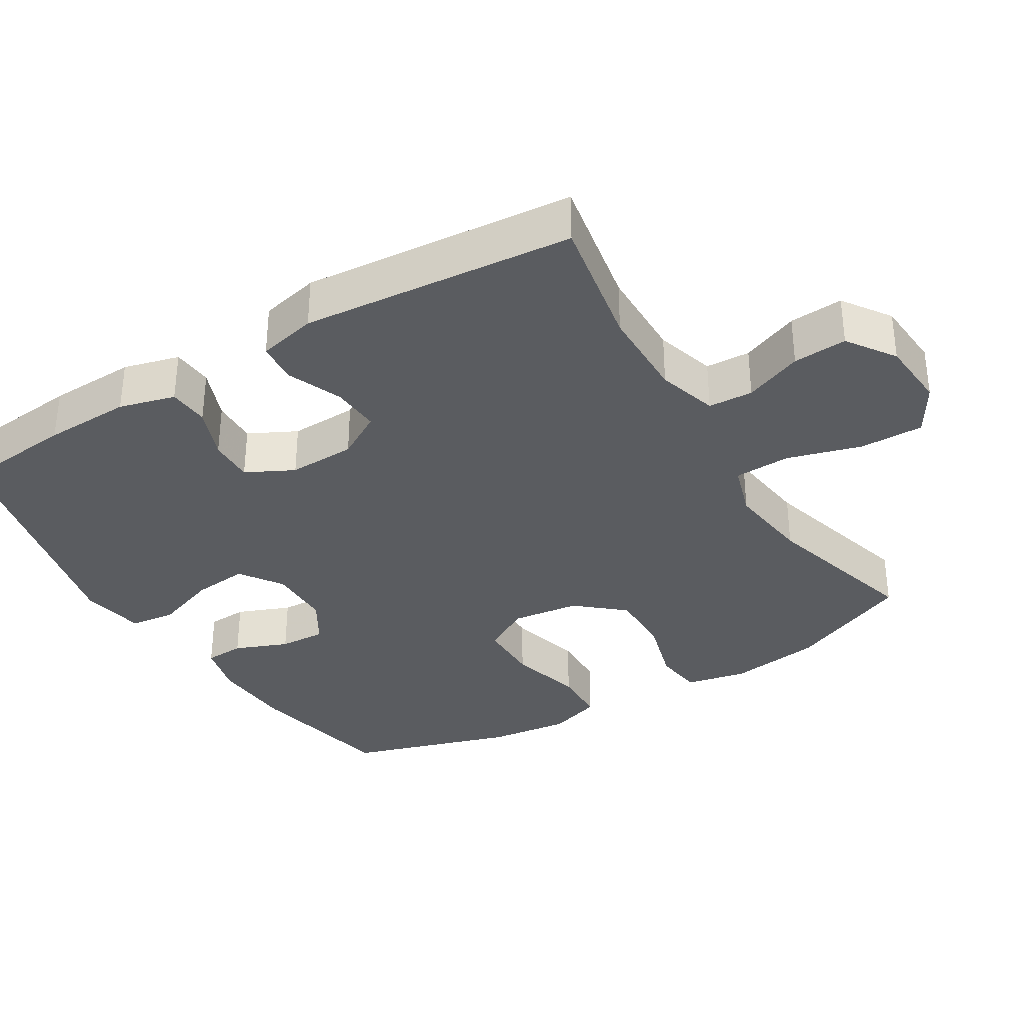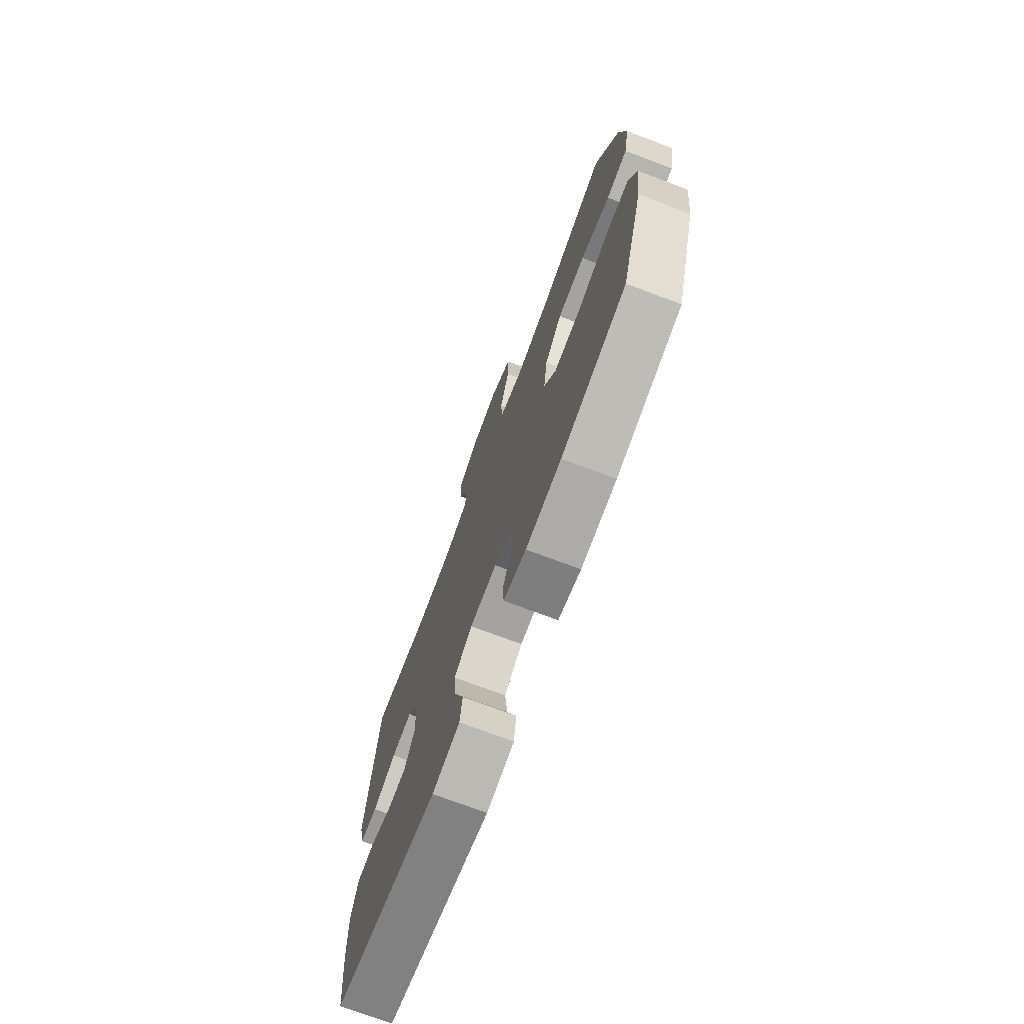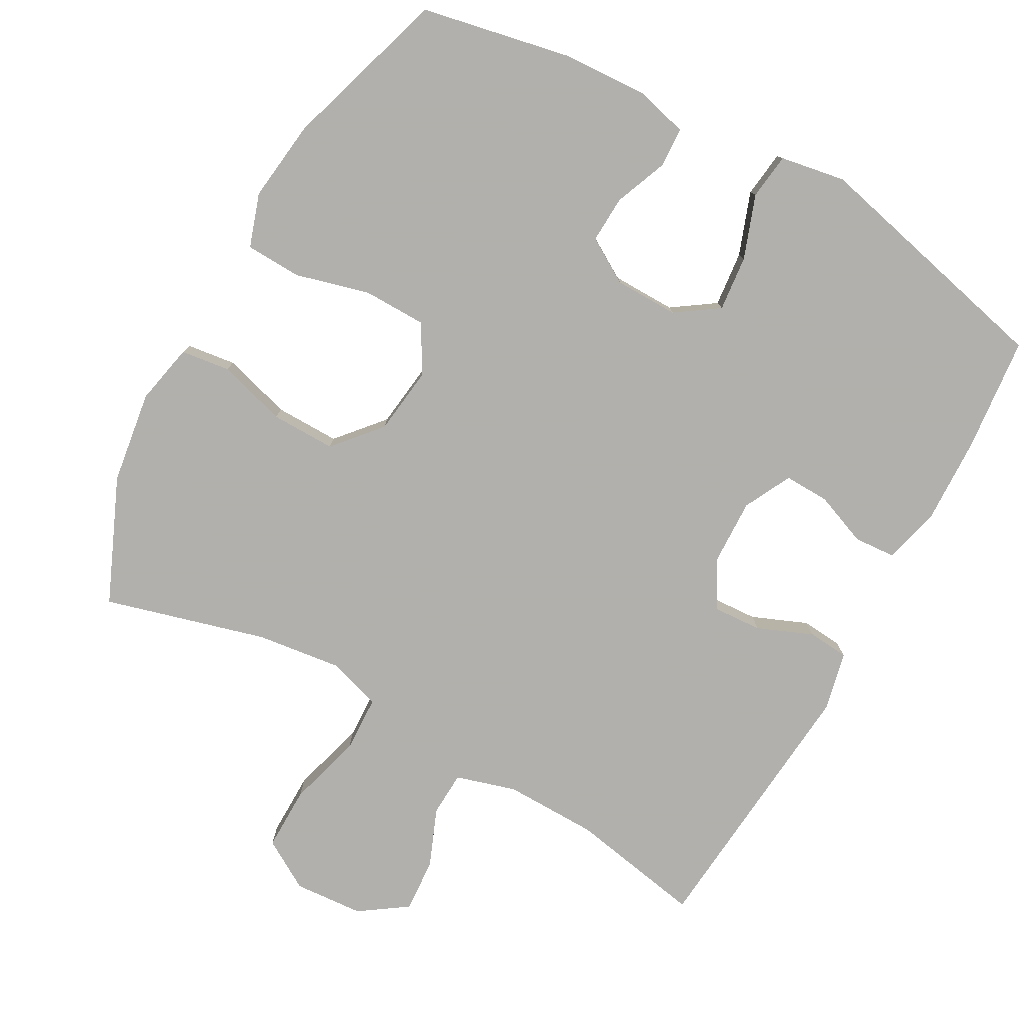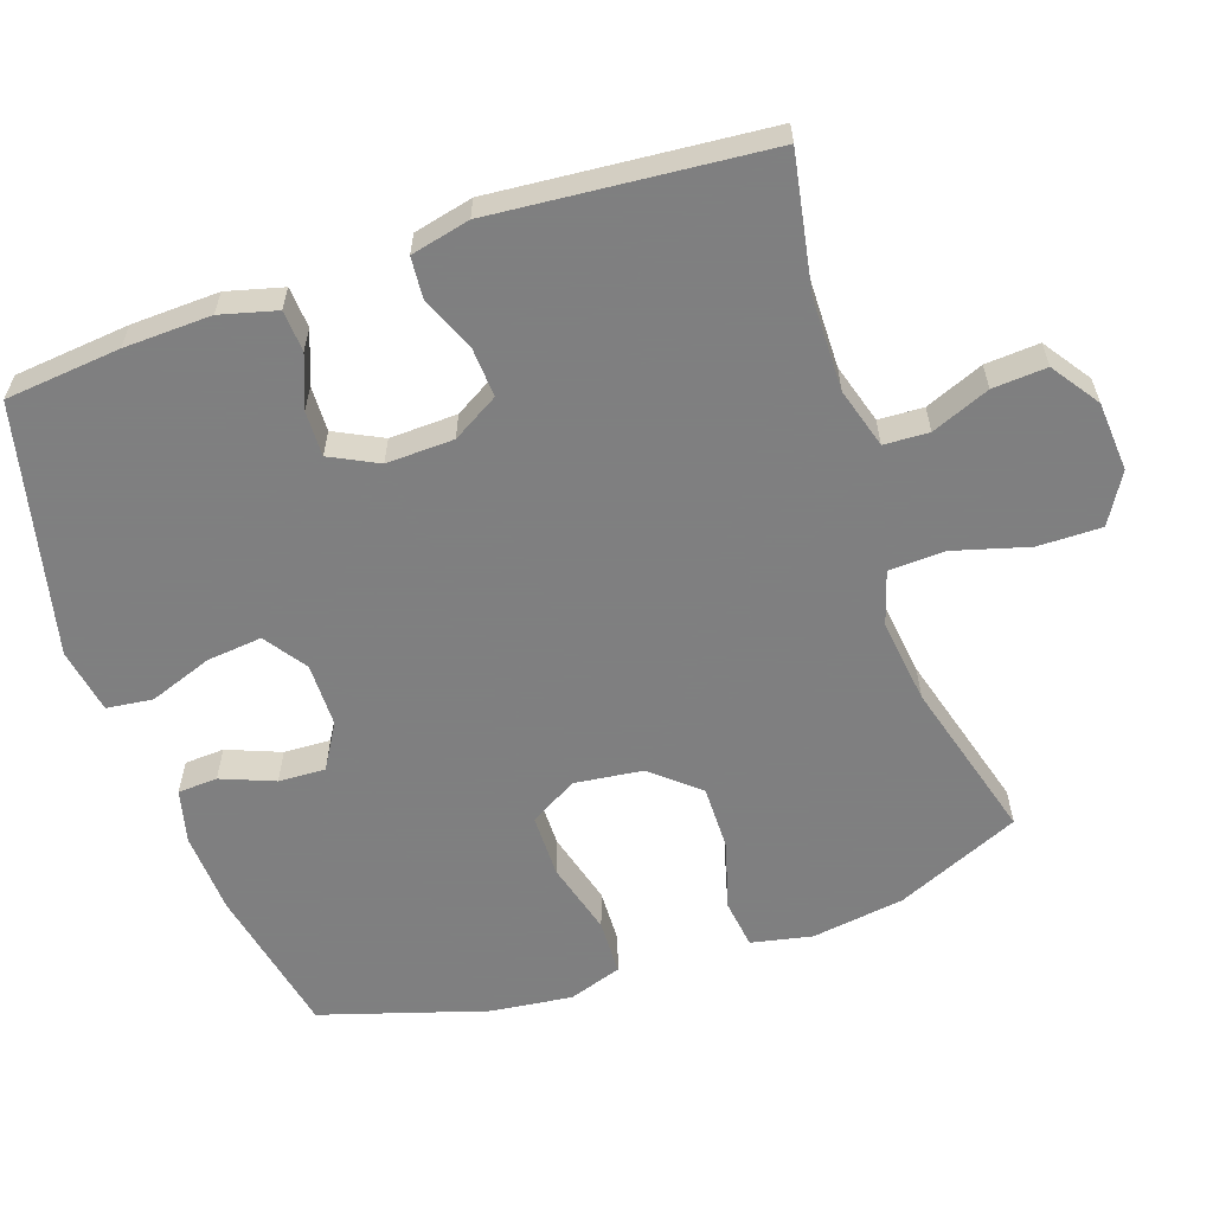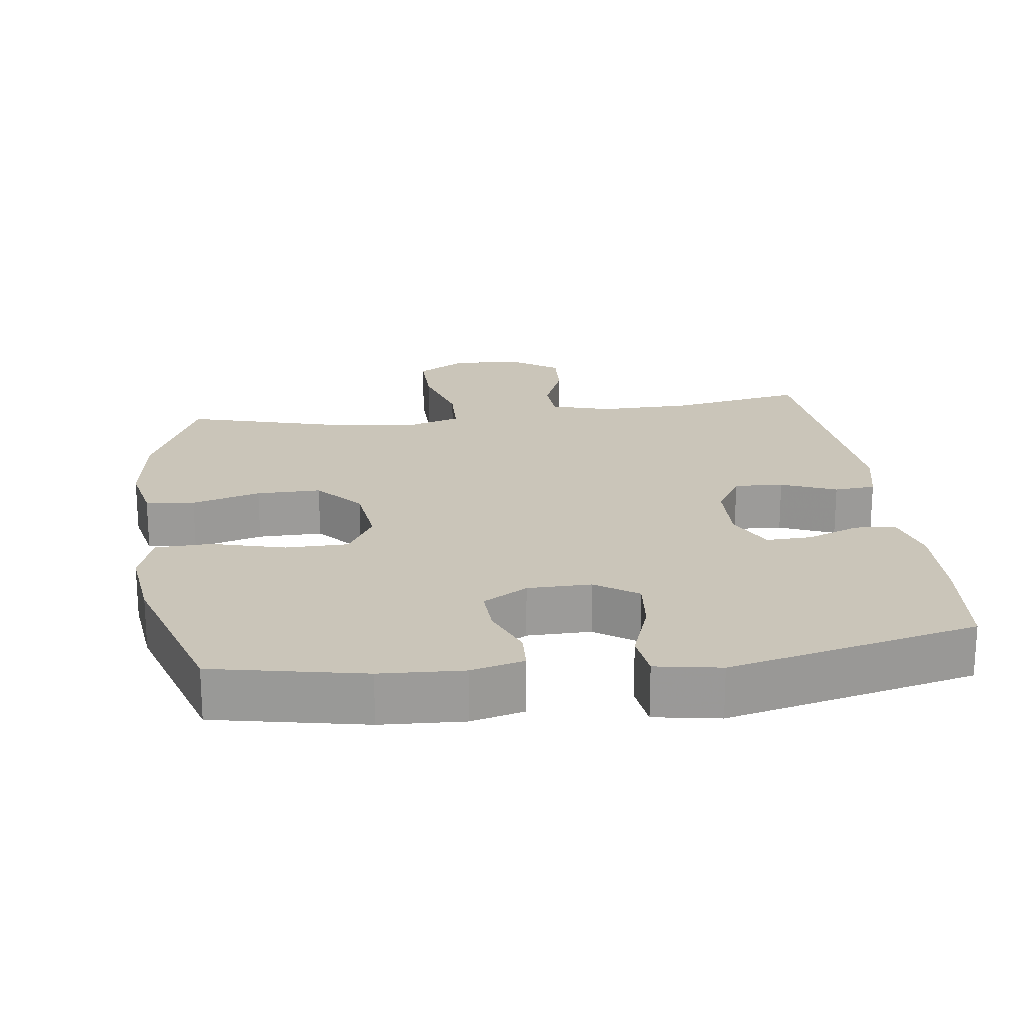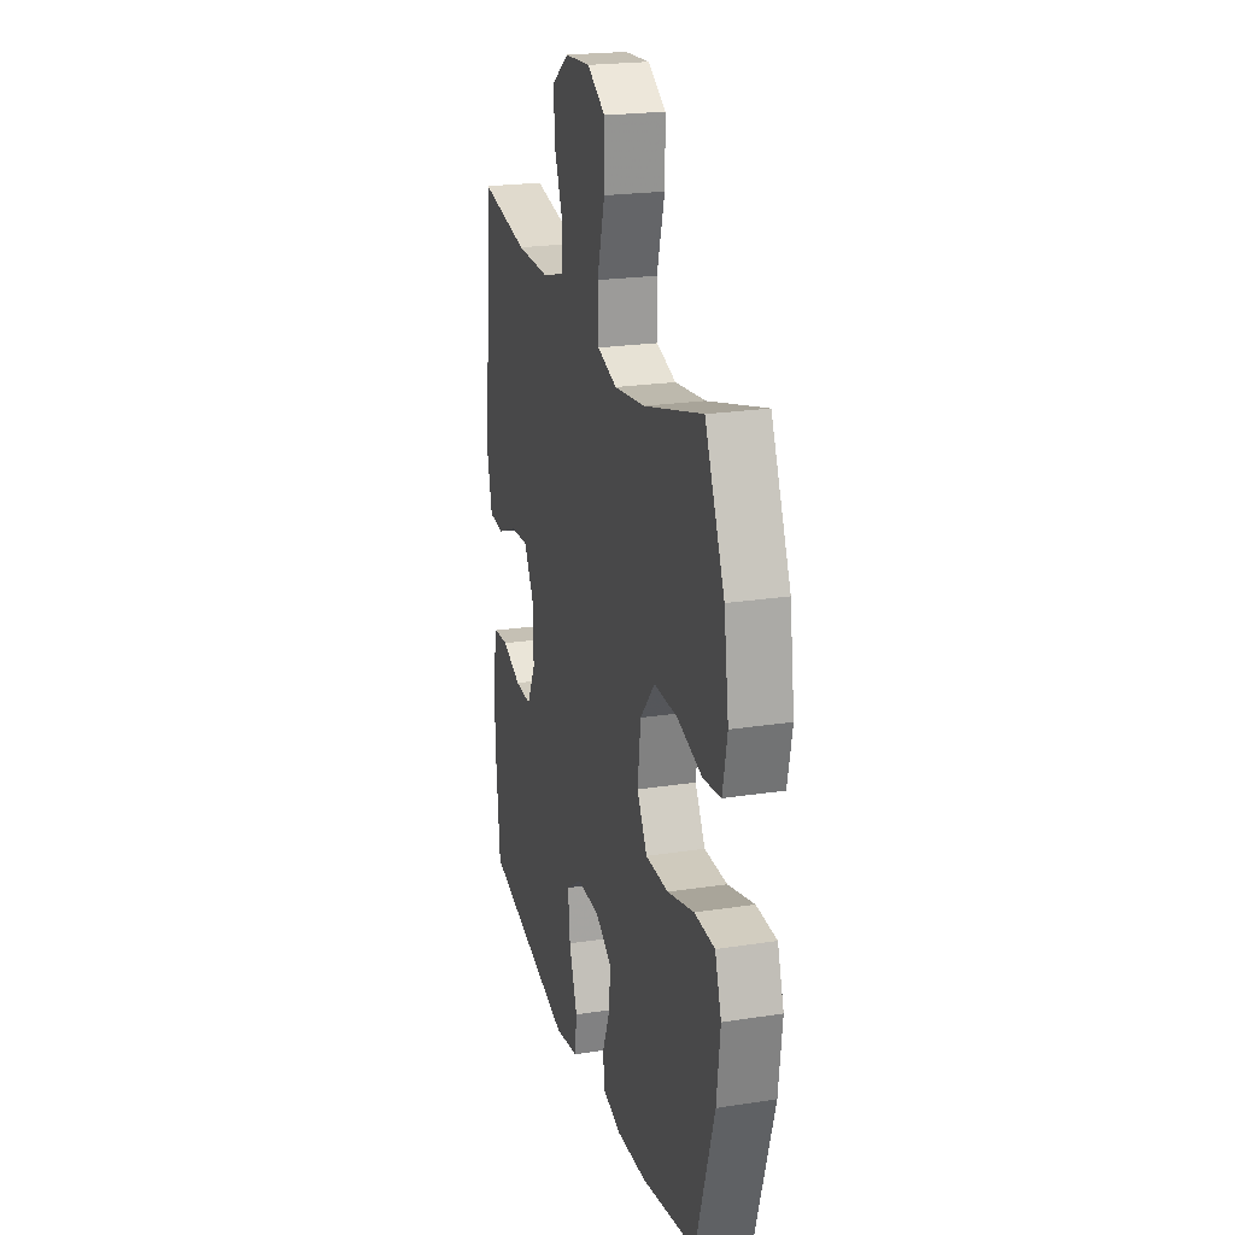
<metadata>
{"format":"obj","ext":"obj","renderer":"f3d","projection":"perspective","resolution":1024,"background":"white","views":[{"elev":-34.2,"azim":-58.7,"up":"+Y"},{"elev":-73.5,"azim":69.4,"up":"+Z"},{"elev":-78.6,"azim":151.0,"up":"+Y"},{"elev":-59.9,"azim":-71.0,"up":"+Y"},{"elev":20.6,"azim":172.4,"up":"+Y"},{"elev":22.3,"azim":75.0,"up":"+Z"}]}
</metadata>
<code>
v -0.5 0.07 0.5
v -0.311 0.07 0.465
v -0.18 0.07 0.463
v -0.095 0.07 0.488
v -0.092 0.07 0.551
v -0.125 0.07 0.633
v -0.13 0.07 0.709
v -0.063 0.07 0.755
v 0.035 0.07 0.762
v 0.105 0.07 0.72
v 0.104 0.07 0.63
v 0.074 0.07 0.525
v 0.077 0.07 0.446
v 0.153 0.07 0.422
v 0.272 0.07 0.437
v 0.5 0.07 0.5
v 0.576 0.07 0.325
v 0.595 0.07 0.194
v 0.577 0.07 0.108
v 0.508 0.07 0.099
v 0.411 0.07 0.127
v 0.32 0.07 0.128
v 0.263 0.07 0.062
v 0.251 0.07 -0.034
v 0.29 0.07 -0.101
v 0.379 0.07 -0.102
v 0.483 0.07 -0.074
v 0.562 0.07 -0.077
v 0.587 0.07 -0.152
v 0.573 0.07 -0.267
v 0.5 0.07 -0.5
v 0.287 0.07 -0.543
v 0.17 0.07 -0.549
v 0.095 0.07 -0.53
v 0.092 0.07 -0.474
v 0.122 0.07 -0.399
v 0.125 0.07 -0.333
v 0.062 0.07 -0.295
v -0.028 0.07 -0.294
v -0.088 0.07 -0.335
v -0.08 0.07 -0.413
v -0.048 0.07 -0.502
v -0.056 0.07 -0.567
v -0.148 0.07 -0.583
v -0.5 0.07 -0.5
v -0.516 0.07 -0.338
v -0.52 0.07 -0.215
v -0.499 0.07 -0.136
v -0.441 0.07 -0.132
v -0.367 0.07 -0.161
v -0.303 0.07 -0.163
v -0.269 0.07 -0.096
v -0.272 0.07 -0.001
v -0.31 0.07 0.064
v -0.379 0.07 0.06
v -0.457 0.07 0.028
v -0.515 0.07 0.033
v -0.534 0.07 0.116
v -0.5 0 0.5
v -0.311 0 0.465
v -0.18 0 0.463
v -0.095 0 0.488
v -0.092 0 0.551
v -0.125 0 0.633
v -0.13 0 0.709
v -0.063 0 0.755
v 0.035 0 0.762
v 0.105 0 0.72
v 0.104 0 0.63
v 0.074 0 0.525
v 0.077 0 0.446
v 0.153 0 0.422
v 0.272 0 0.437
v 0.5 0 0.5
v 0.576 0 0.325
v 0.595 0 0.194
v 0.577 0 0.108
v 0.508 0 0.099
v 0.411 0 0.127
v 0.32 0 0.128
v 0.263 0 0.062
v 0.251 0 -0.034
v 0.29 0 -0.101
v 0.379 0 -0.102
v 0.483 0 -0.074
v 0.562 0 -0.077
v 0.587 0 -0.152
v 0.573 0 -0.267
v 0.5 0 -0.5
v 0.287 0 -0.543
v 0.17 0 -0.549
v 0.095 0 -0.53
v 0.092 0 -0.474
v 0.122 0 -0.399
v 0.125 0 -0.333
v 0.062 0 -0.295
v -0.028 0 -0.294
v -0.088 0 -0.335
v -0.08 0 -0.413
v -0.048 0 -0.502
v -0.056 0 -0.567
v -0.148 0 -0.583
v -0.5 0 -0.5
v -0.516 0 -0.338
v -0.52 0 -0.215
v -0.499 0 -0.136
v -0.441 0 -0.132
v -0.367 0 -0.161
v -0.303 0 -0.163
v -0.269 0 -0.096
v -0.272 0 -0.001
v -0.31 0 0.064
v -0.379 0 0.06
v -0.457 0 0.028
v -0.515 0 0.033
v -0.534 0 0.116
f 55 56 57 58
f 54 55 58 1
f 53 54 1 2
f 47 48 49 50
f 47 50 51
f 46 47 51
f 45 46 51
f 44 45 51
f 41 42 43 44
f 40 41 44 51
f 39 40 51 52
f 33 34 35 36
f 33 36 37
f 32 33 37
f 31 32 37
f 30 31 37 38
f 26 27 28 29
f 25 26 29 30
f 18 19 20 21
f 18 21 22
f 15 16 17 18
f 14 15 18 22
f 13 14 22 23
f 9 10 11 12
f 9 12 13
f 8 9 13
f 5 6 7 8
f 4 5 8 13
f 3 4 13 23
f 53 2 3 23
f 25 30 38 39
f 24 25 39 52
f 23 24 52 53
f 116 115 114 113
f 59 116 113 112
f 60 59 112 111
f 108 107 106 105
f 109 108 105
f 109 105 104
f 109 104 103
f 109 103 102
f 102 101 100 99
f 109 102 99 98
f 110 109 98 97
f 94 93 92 91
f 95 94 91
f 95 91 90
f 95 90 89
f 96 95 89 88
f 87 86 85 84
f 88 87 84 83
f 79 78 77 76
f 80 79 76
f 76 75 74 73
f 80 76 73 72
f 81 80 72 71
f 70 69 68 67
f 71 70 67
f 71 67 66
f 66 65 64 63
f 71 66 63 62
f 81 71 62 61
f 81 61 60 111
f 97 96 88 83
f 110 97 83 82
f 111 110 82 81
f 1 59 60 2
f 2 60 61 3
f 3 61 62 4
f 4 62 63 5
f 5 63 64 6
f 6 64 65 7
f 7 65 66 8
f 8 66 67 9
f 9 67 68 10
f 10 68 69 11
f 11 69 70 12
f 12 70 71 13
f 13 71 72 14
f 14 72 73 15
f 15 73 74 16
f 16 74 75 17
f 17 75 76 18
f 18 76 77 19
f 19 77 78 20
f 20 78 79 21
f 21 79 80 22
f 22 80 81 23
f 23 81 82 24
f 24 82 83 25
f 25 83 84 26
f 26 84 85 27
f 27 85 86 28
f 28 86 87 29
f 29 87 88 30
f 30 88 89 31
f 31 89 90 32
f 32 90 91 33
f 33 91 92 34
f 34 92 93 35
f 35 93 94 36
f 36 94 95 37
f 37 95 96 38
f 38 96 97 39
f 39 97 98 40
f 40 98 99 41
f 41 99 100 42
f 42 100 101 43
f 43 101 102 44
f 44 102 103 45
f 45 103 104 46
f 46 104 105 47
f 47 105 106 48
f 48 106 107 49
f 49 107 108 50
f 50 108 109 51
f 51 109 110 52
f 52 110 111 53
f 53 111 112 54
f 54 112 113 55
f 55 113 114 56
f 56 114 115 57
f 57 115 116 58
f 58 116 59 1

</code>
